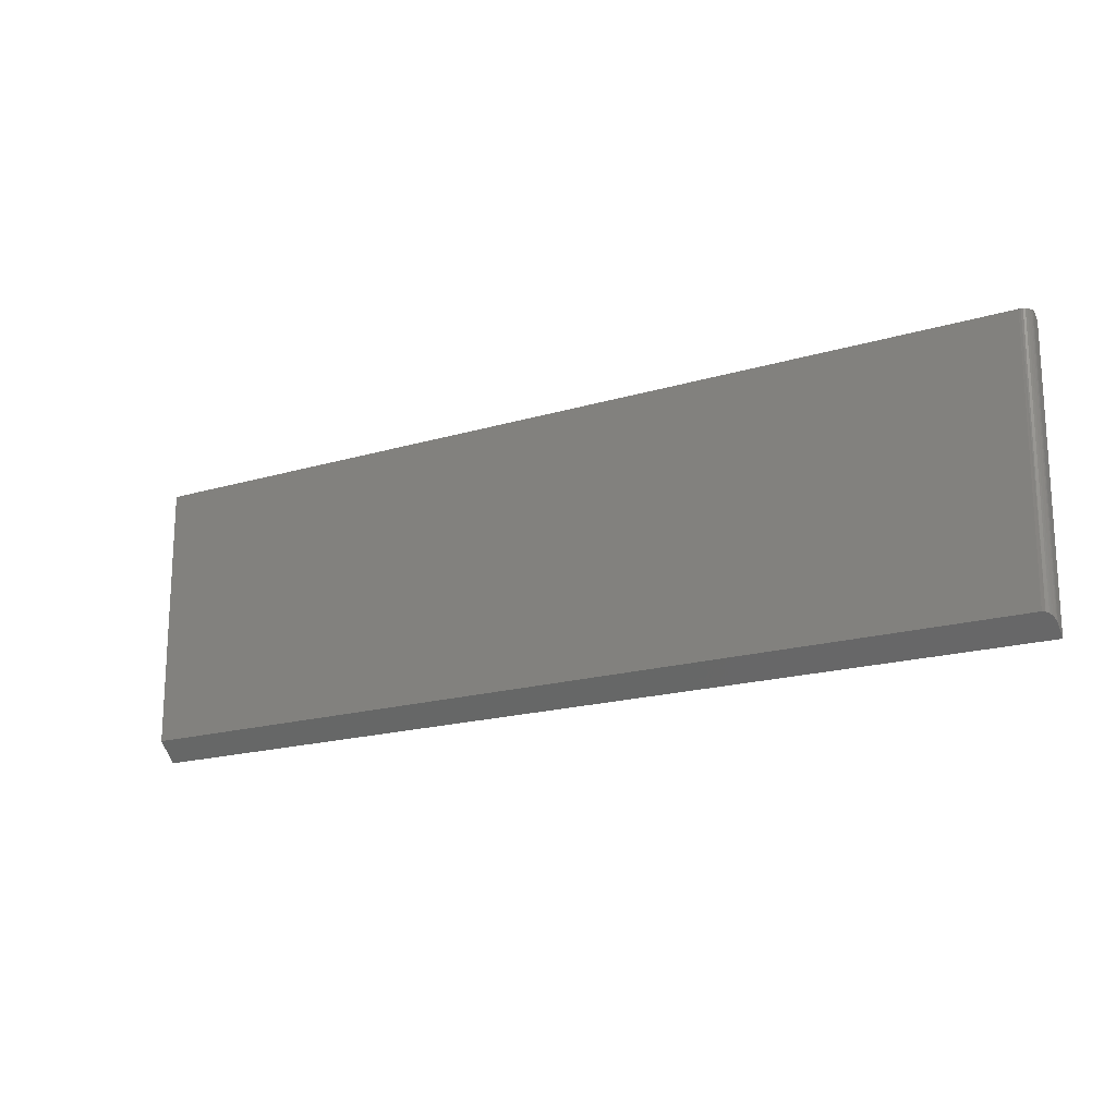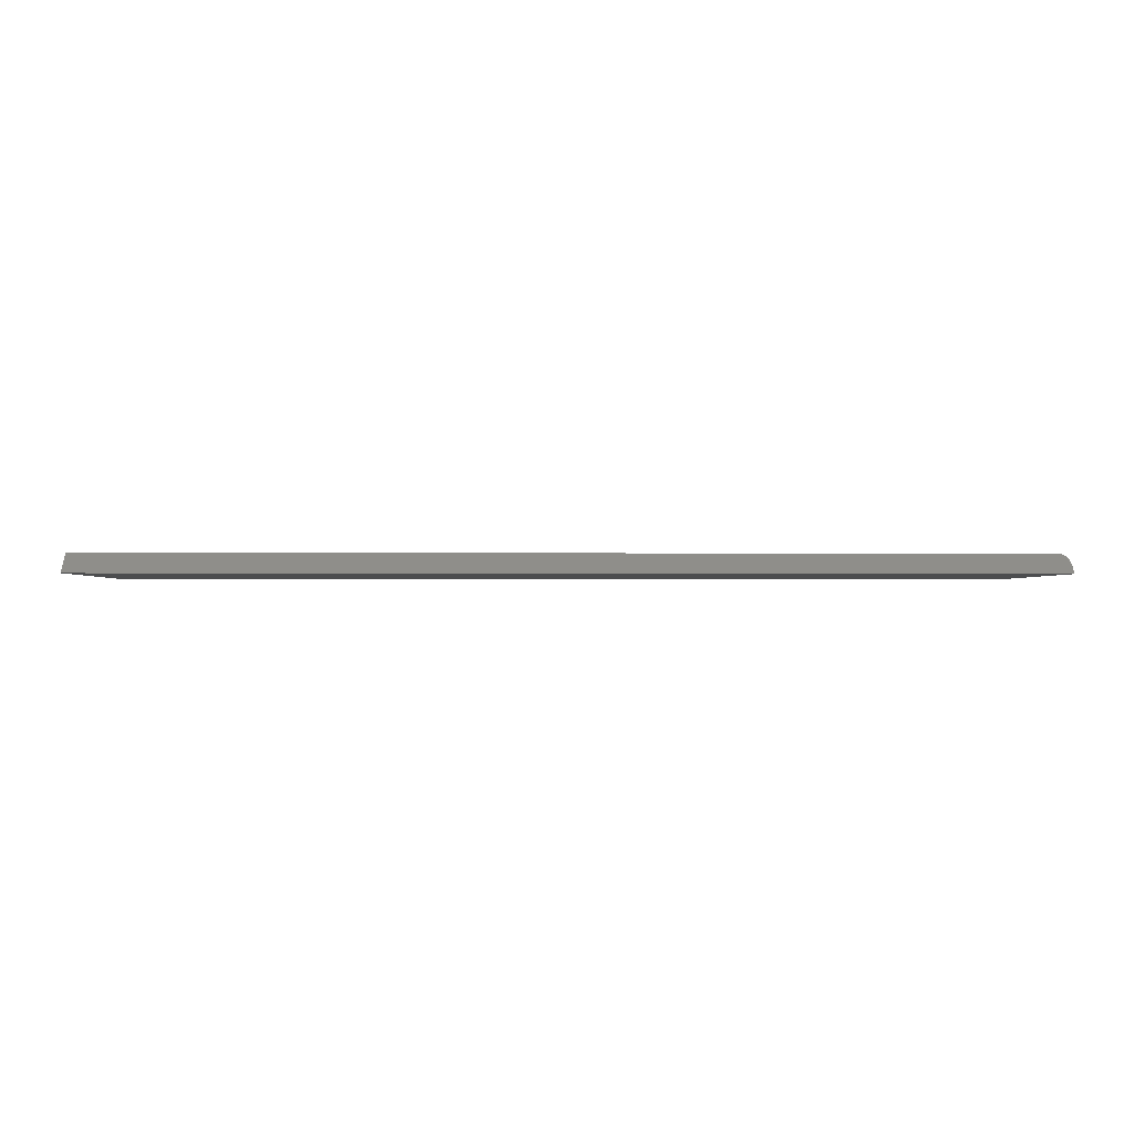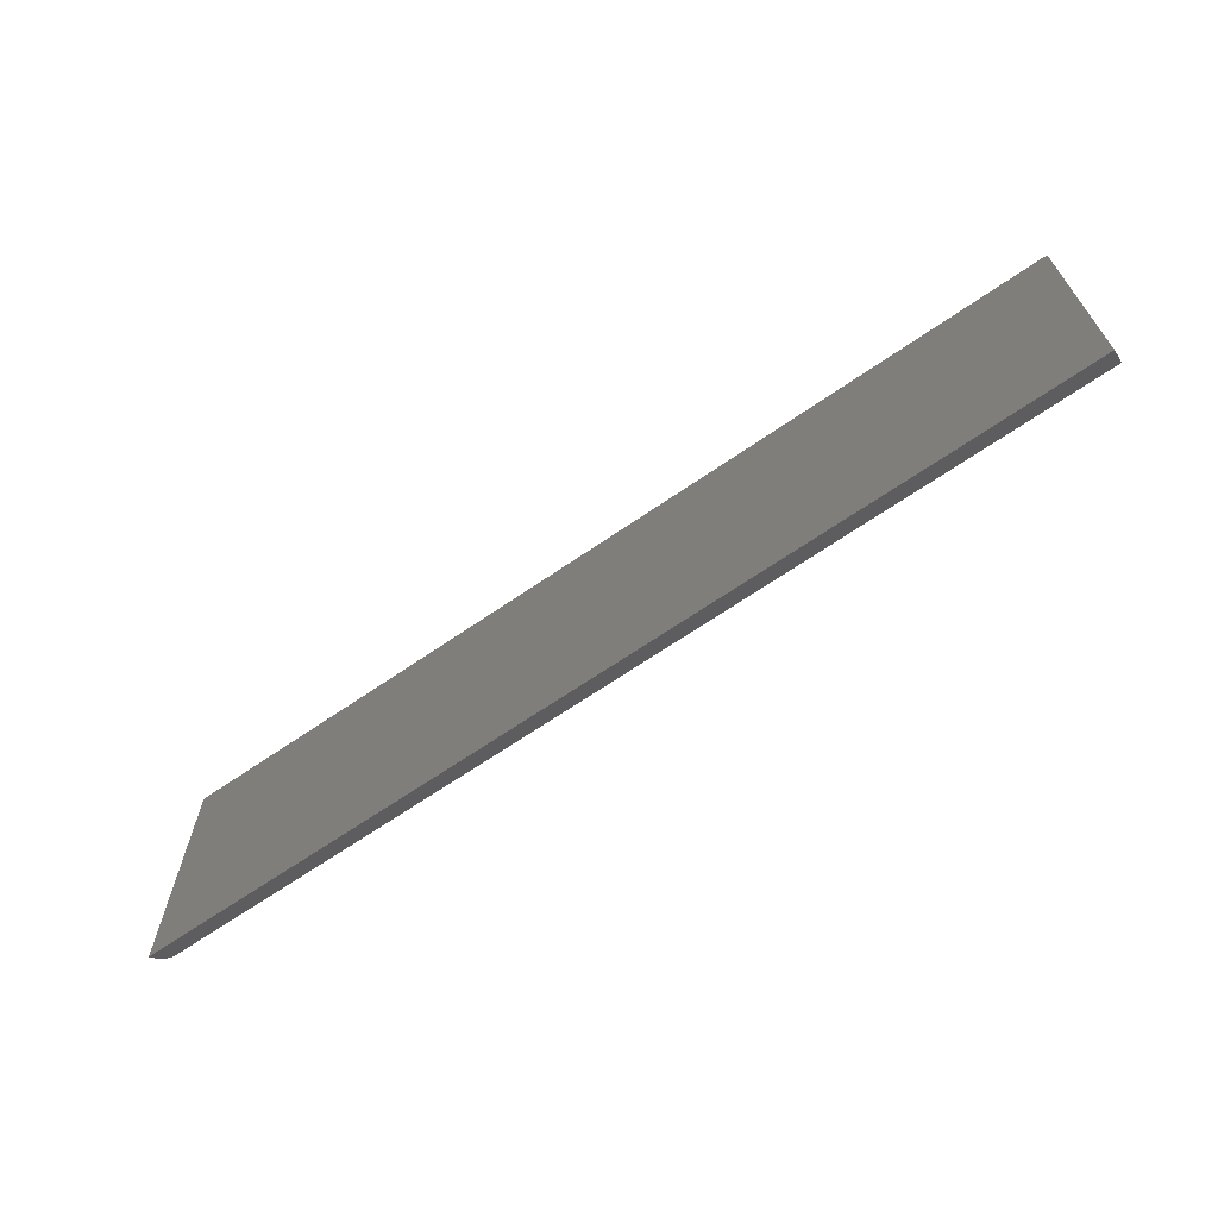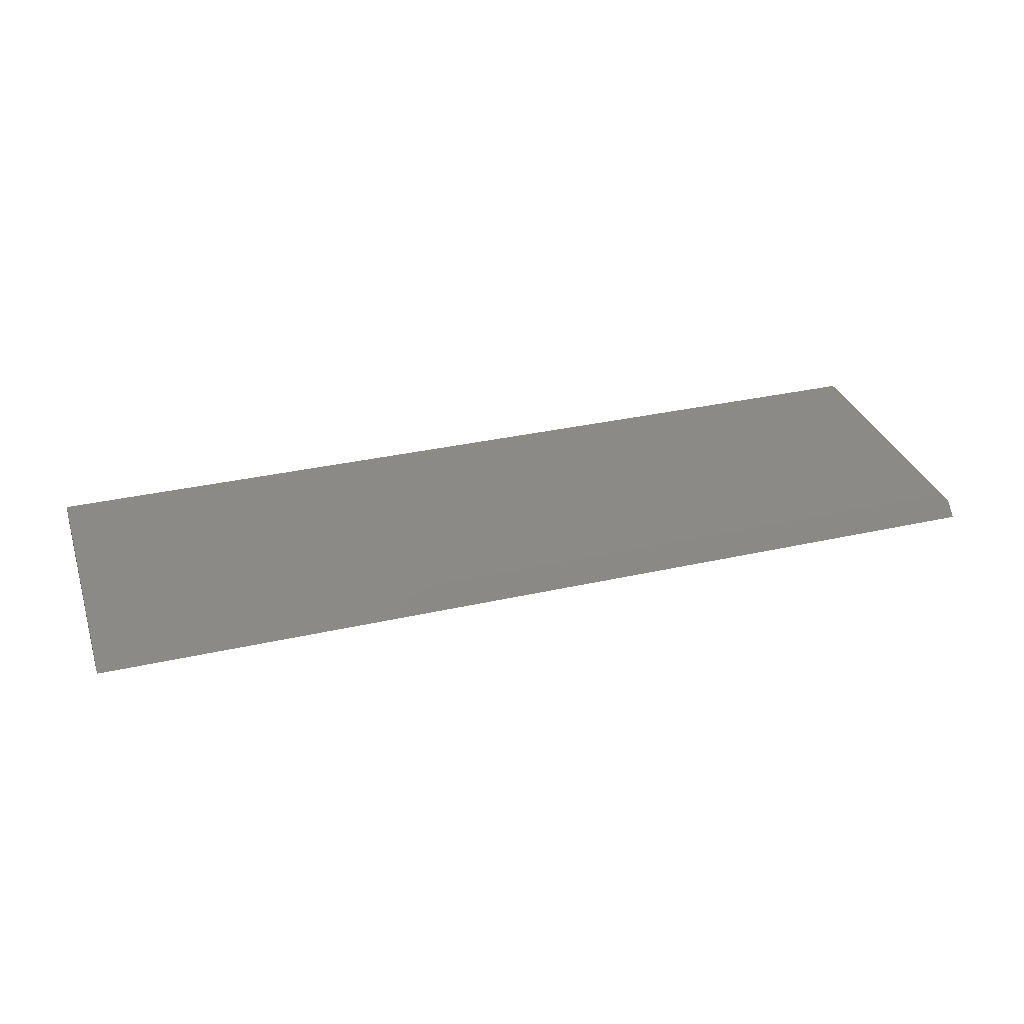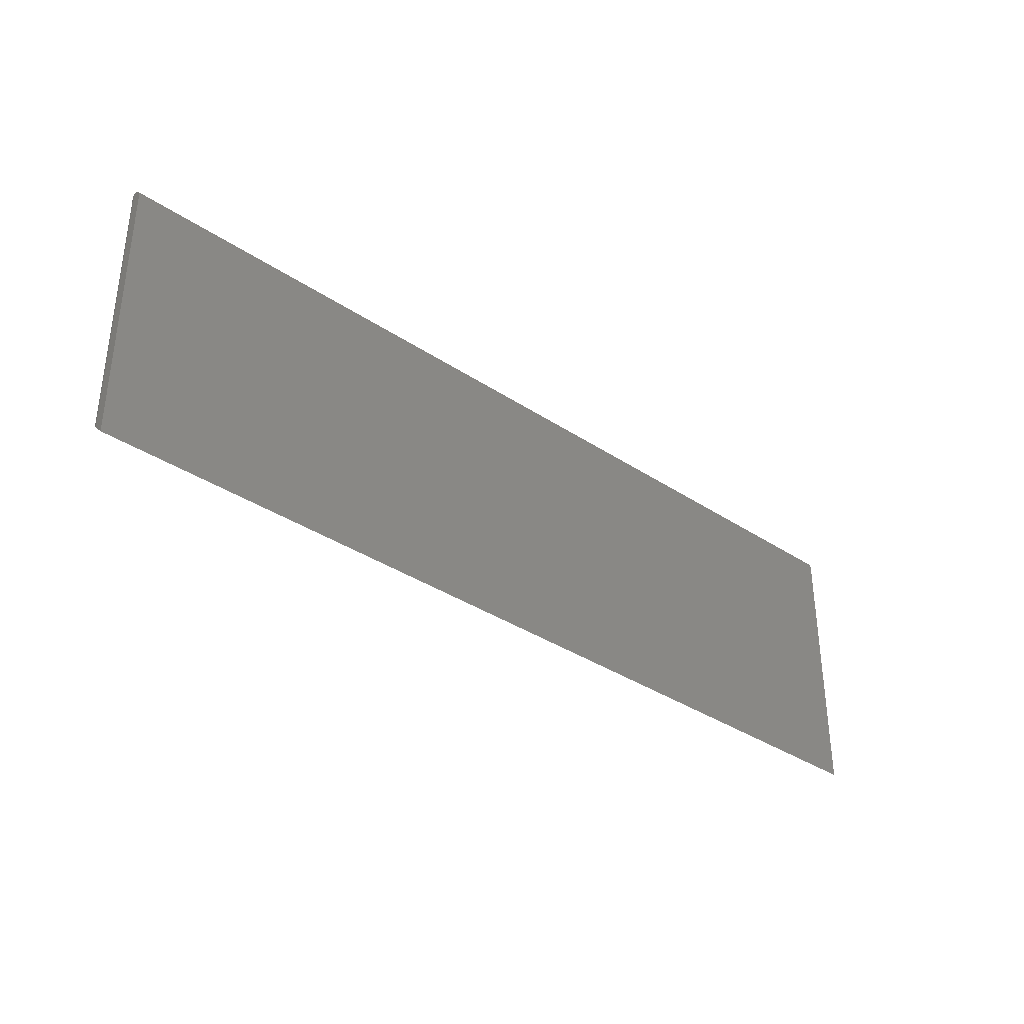
<metadata>
{"format":"stl","ext":"stl","renderer":"f3d","projection":"perspective","resolution":1024,"background":"white","views":[{"elev":-17.9,"azim":-149.3,"up":"+Z"},{"elev":-1.5,"azim":177.8,"up":"+Y"},{"elev":-66.2,"azim":34.8,"up":"+Z"},{"elev":32.4,"azim":162.4,"up":"+Y"},{"elev":-35.5,"azim":-41.4,"up":"+Z"}]}
</metadata>
<code>
# stl→obj: 39 verts, 74 faces
v 1.354e-17 -0.01562 0.2211
v 1.363e-17 -0.01547 0.2227
v 1.381e-17 -0.01431 0.2255
v 1.372e-17 -0.01503 0.2241
v 4.784e-19 -0.007812 0.007812
v 0 -0.01562 0
v 1.388e-17 -0.01334 0.2267
v 1.394e-17 -0.01215 0.2276
v 1.398e-17 -0.0108 0.2284
v 1.401e-17 -0.009337 0.2288
v 1.402e-17 -0.007812 0.2289
v 0.75 -0.007812 0.2289
v 0.75 0 0.2289
v 0.007812 0 0.2289
v 0.006288 -0.0001501 0.2289
v 0.004823 -0.0005947 0.2289
v 0.003472 -0.001317 0.2289
v 0.002288 -0.002288 0.2289
v 0.001317 -0.003472 0.2289
v 0.0005947 -0.004823 0.2289
v 0.0001501 -0.006288 0.2289
v 0.001538 -0.003158 0.01247
v 0.002327 -0.00225 0.01338
v 0.003246 -0.001474 0.01415
v 0.005397 -0.0003829 0.01524
v 0.007812 0 0.01562
v 0.75 0 0.01562
v 0.75 -0.01562 -4.592e-17
v 0.0001163 -0.006469 0.009156
v 0.0004182 -0.005291 0.01033
v 0.0008966 -0.004179 0.01145
v 0.75 -0.009337 0.2288
v 0.75 -0.0108 0.2284
v 0.75 -0.01215 0.2276
v 0.75 -0.01334 0.2267
v 0.75 -0.01431 0.2255
v 0.75 -0.01503 0.2241
v 0.75 -0.01547 0.2227
v 0.75 -0.01562 0.2211
f 1 2 3
f 3 2 4
f 5 6 1
f 5 1 3
f 5 3 7
f 5 7 8
f 5 8 9
f 5 9 10
f 5 10 11
f 12 13 14
f 12 14 15
f 12 15 16
f 12 16 17
f 12 17 18
f 12 18 19
f 12 19 20
f 12 20 21
f 12 21 11
f 6 22 23
f 6 23 24
f 6 24 25
f 6 25 26
f 6 26 27
f 6 27 28
f 22 6 5
f 22 5 29
f 22 29 30
f 22 30 31
f 26 14 27
f 27 14 13
f 12 11 32
f 32 11 10
f 32 10 33
f 33 10 9
f 33 9 34
f 34 9 8
f 34 8 35
f 35 8 7
f 35 7 36
f 36 7 3
f 36 3 37
f 37 3 4
f 37 4 38
f 38 4 2
f 38 2 39
f 39 2 1
f 5 21 29
f 5 11 21
f 14 25 15
f 14 26 25
f 25 16 15
f 16 25 24
f 16 24 17
f 22 31 30
f 19 30 20
f 20 30 29
f 20 29 21
f 17 24 18
f 18 24 23
f 18 23 19
f 19 23 22
f 19 22 30
f 39 28 27
f 38 34 35
f 38 35 36
f 38 36 37
f 13 34 38
f 13 38 39
f 13 39 27
f 34 13 12
f 34 12 32
f 34 32 33
f 6 28 1
f 1 28 39

</code>
